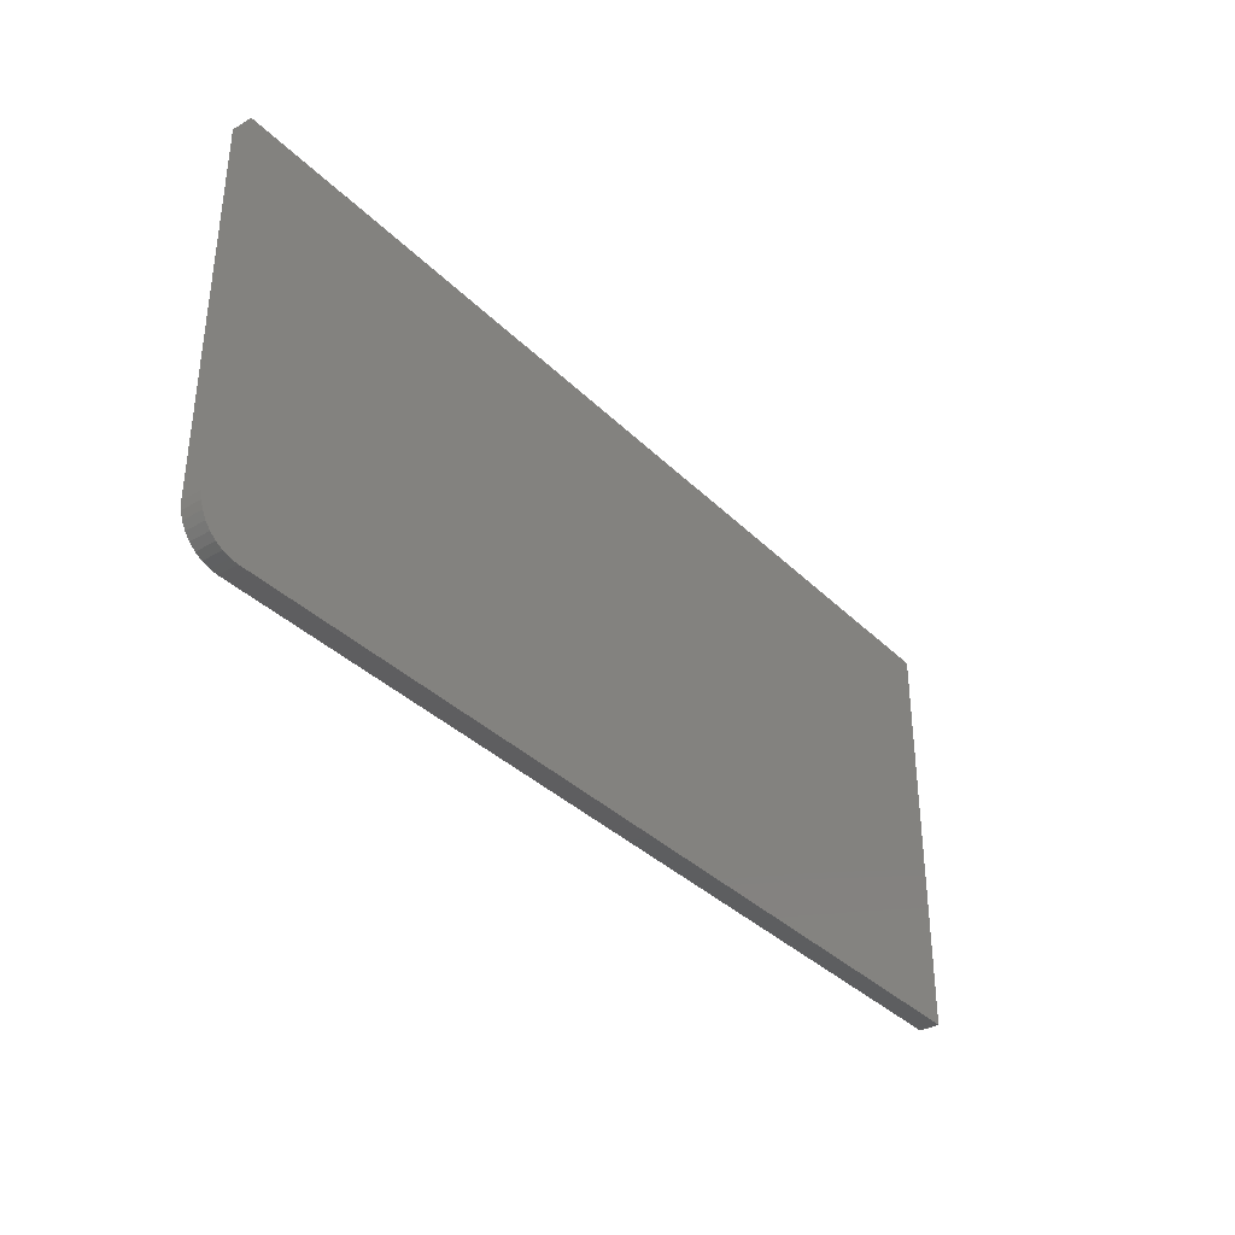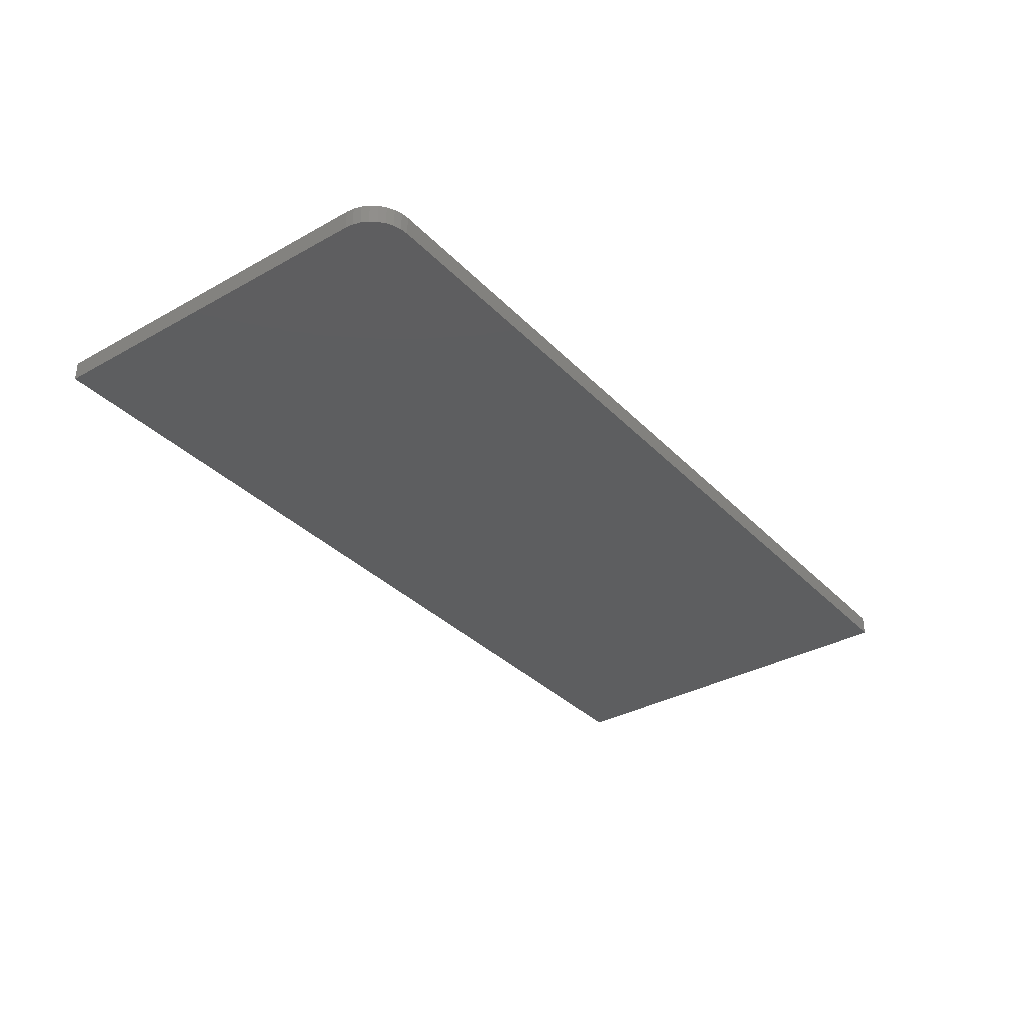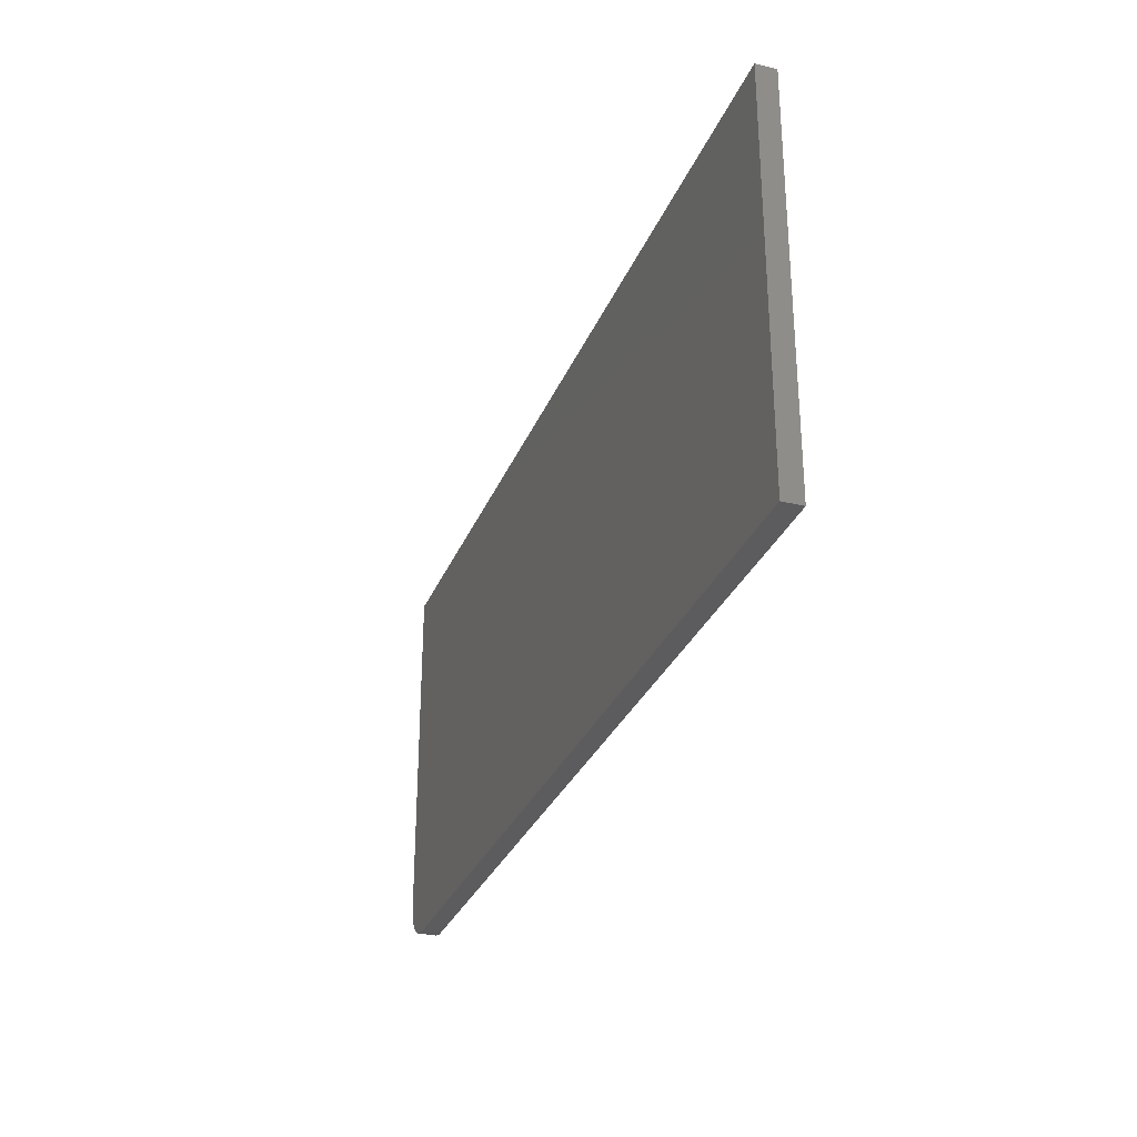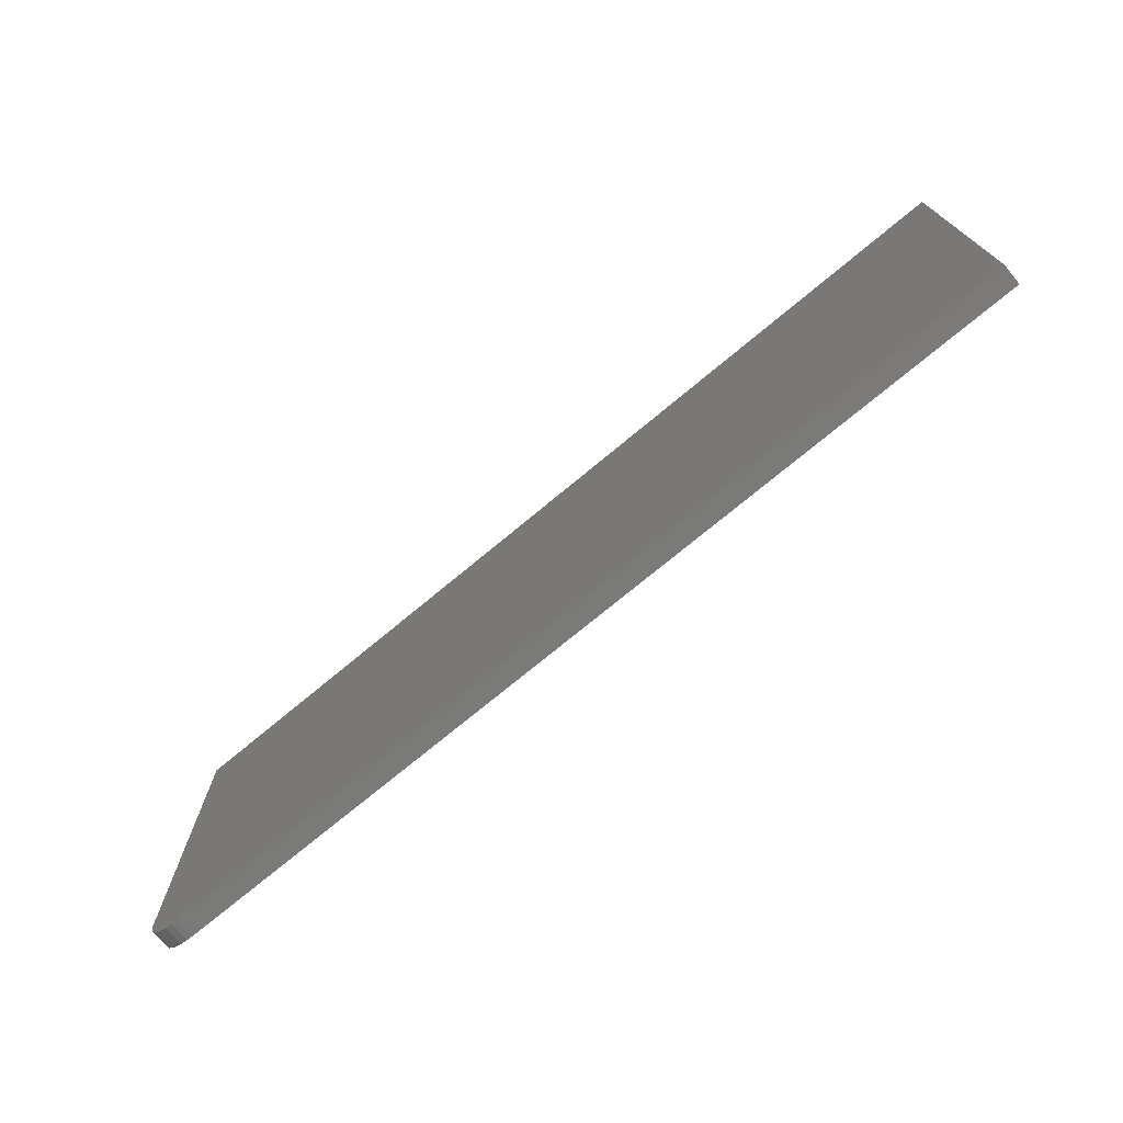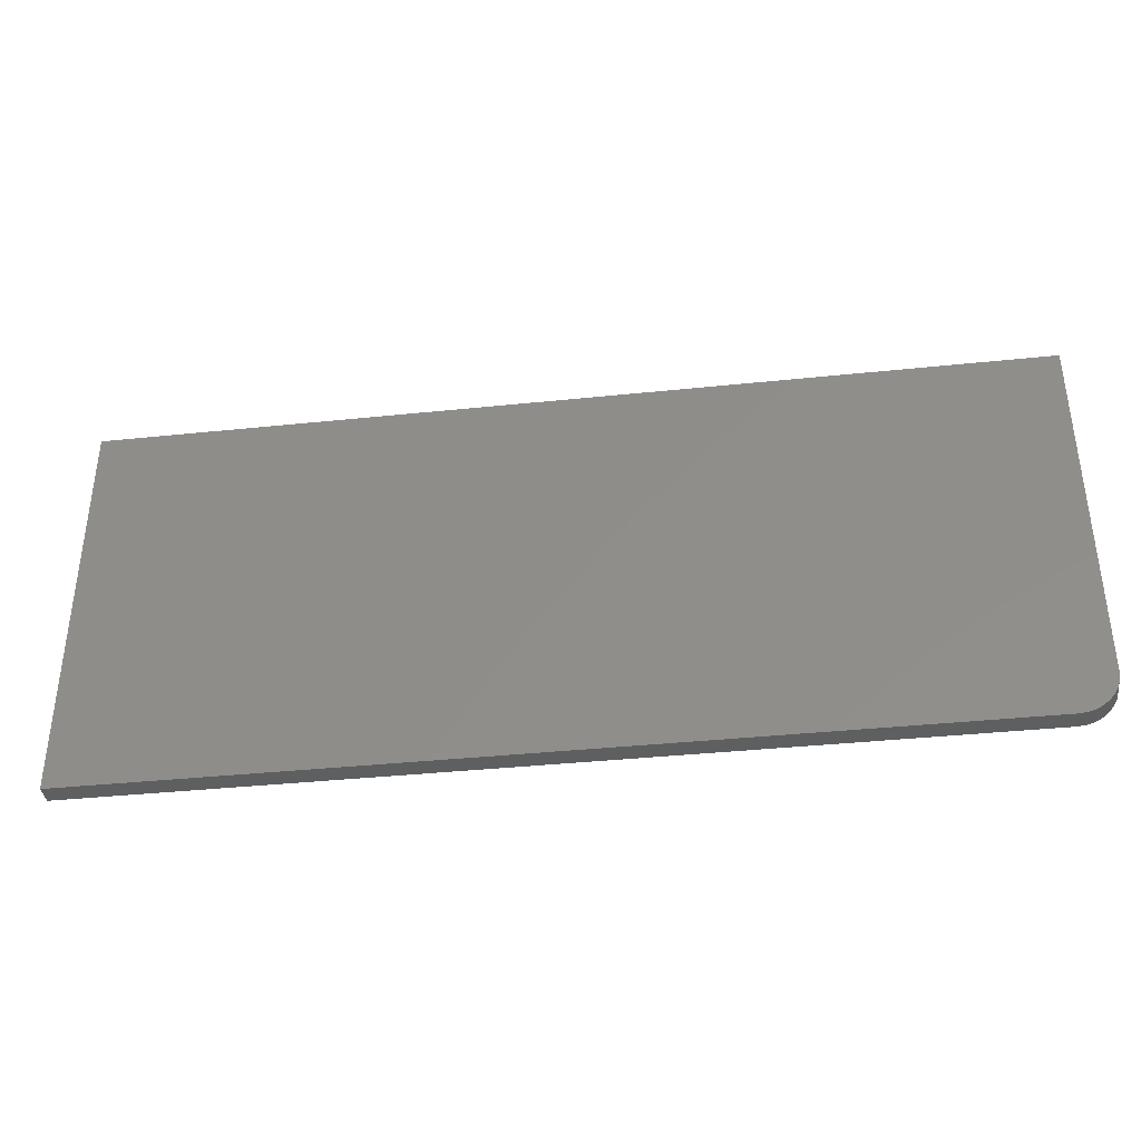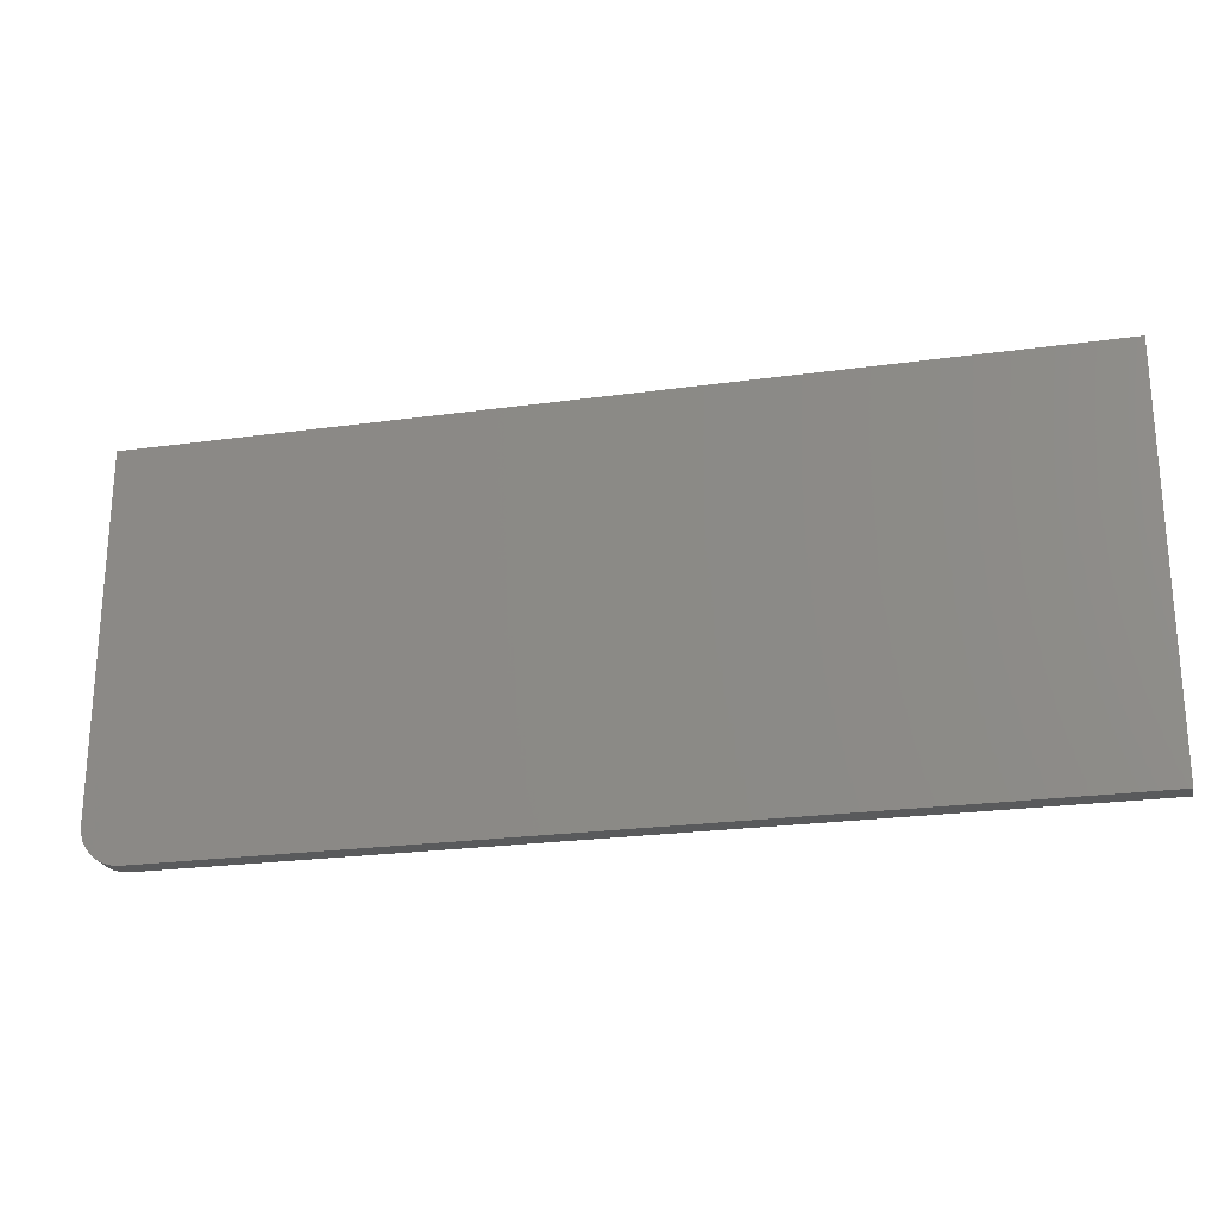
<metadata>
{"format":"stl","ext":"stl","renderer":"f3d","projection":"perspective","resolution":1024,"background":"white","views":[{"elev":-35.6,"azim":-52.0,"up":"+Y"},{"elev":-34.4,"azim":-53.1,"up":"+Z"},{"elev":-29.9,"azim":70.6,"up":"+Y"},{"elev":-73.3,"azim":39.8,"up":"+Y"},{"elev":-37.7,"azim":-172.4,"up":"+Y"},{"elev":-23.5,"azim":13.1,"up":"+Y"}]}
</metadata>
<code>
# stl→obj: 24 verts, 44 faces
v -0.75 -0.3594 0.03125
v -0.7488 -0.3716 0.03125
v -0.7452 -0.3833 0.03125
v -0.7395 -0.3941 0.03125
v -0.7317 -0.4036 0.03125
v -0.7222 -0.4113 0.03125
v -0.7114 -0.4171 0.03125
v -0.6997 -0.4207 0.03125
v -0.6875 -0.4219 0.03125
v 0.7266 -0.4219 0.03125
v 0.7266 0.2154 0.03125
v -0.75 0.2154 0.03125
v -0.75 -0.3594 0
v -0.75 0.2154 0
v 0.7266 0.2154 0
v 0.7266 -0.4219 0
v -0.6875 -0.4219 0
v -0.6997 -0.4207 0
v -0.7114 -0.4171 0
v -0.7222 -0.4113 0
v -0.7317 -0.4036 0
v -0.7395 -0.3941 0
v -0.7452 -0.3833 0
v -0.7488 -0.3716 0
f 1 2 3
f 1 3 4
f 1 4 5
f 1 5 6
f 1 6 7
f 1 7 8
f 1 8 9
f 1 9 10
f 1 10 11
f 1 11 12
f 13 14 15
f 13 15 16
f 13 16 17
f 13 17 18
f 13 18 19
f 13 19 20
f 13 20 21
f 13 21 22
f 13 22 23
f 13 23 24
f 12 14 1
f 1 14 13
f 9 17 10
f 10 17 16
f 17 9 18
f 18 9 8
f 18 8 19
f 19 8 7
f 19 7 20
f 20 7 6
f 20 6 21
f 21 6 5
f 21 5 22
f 22 5 4
f 22 4 23
f 23 4 3
f 23 3 24
f 24 3 2
f 24 2 13
f 13 2 1
f 11 15 12
f 12 15 14
f 10 16 11
f 11 16 15

</code>
